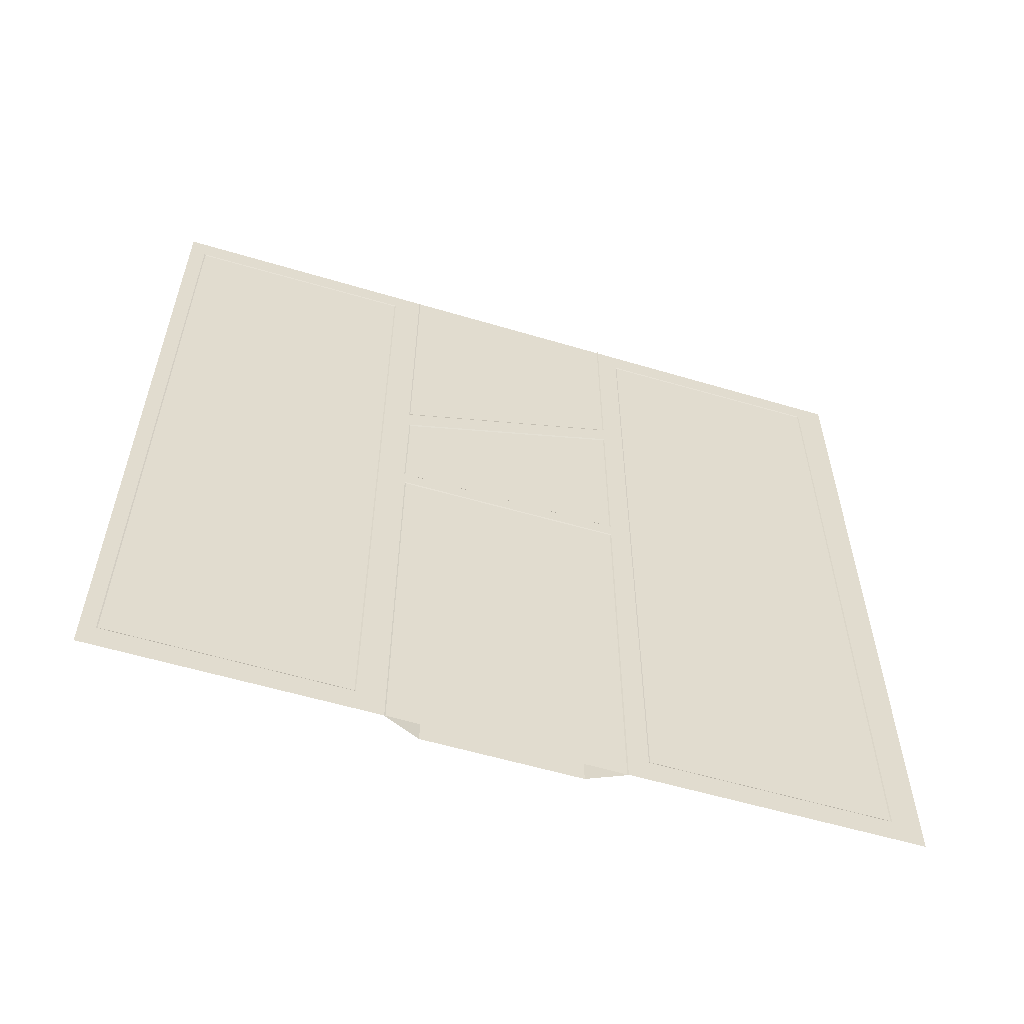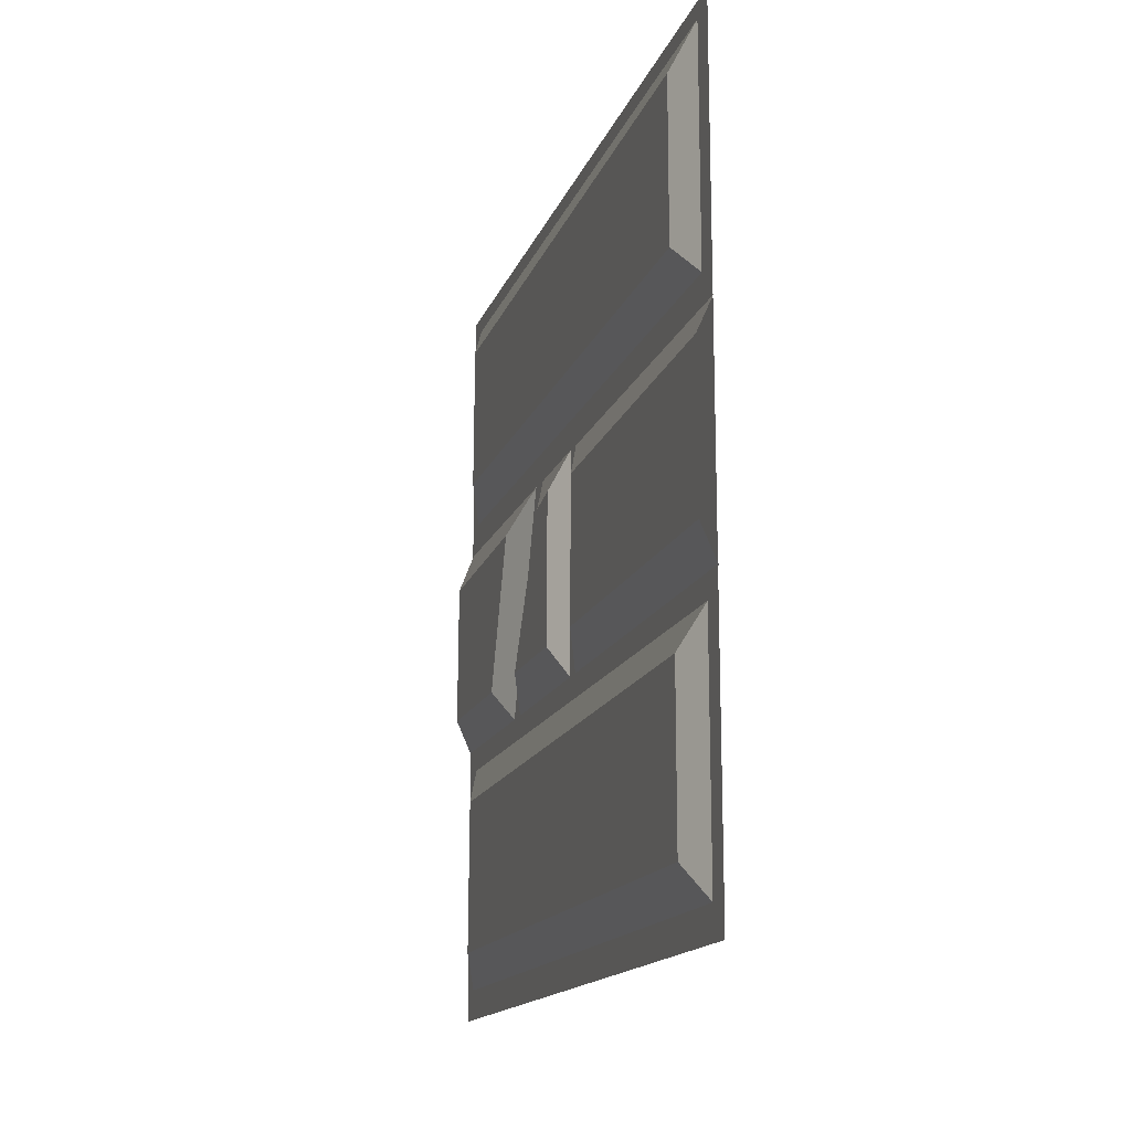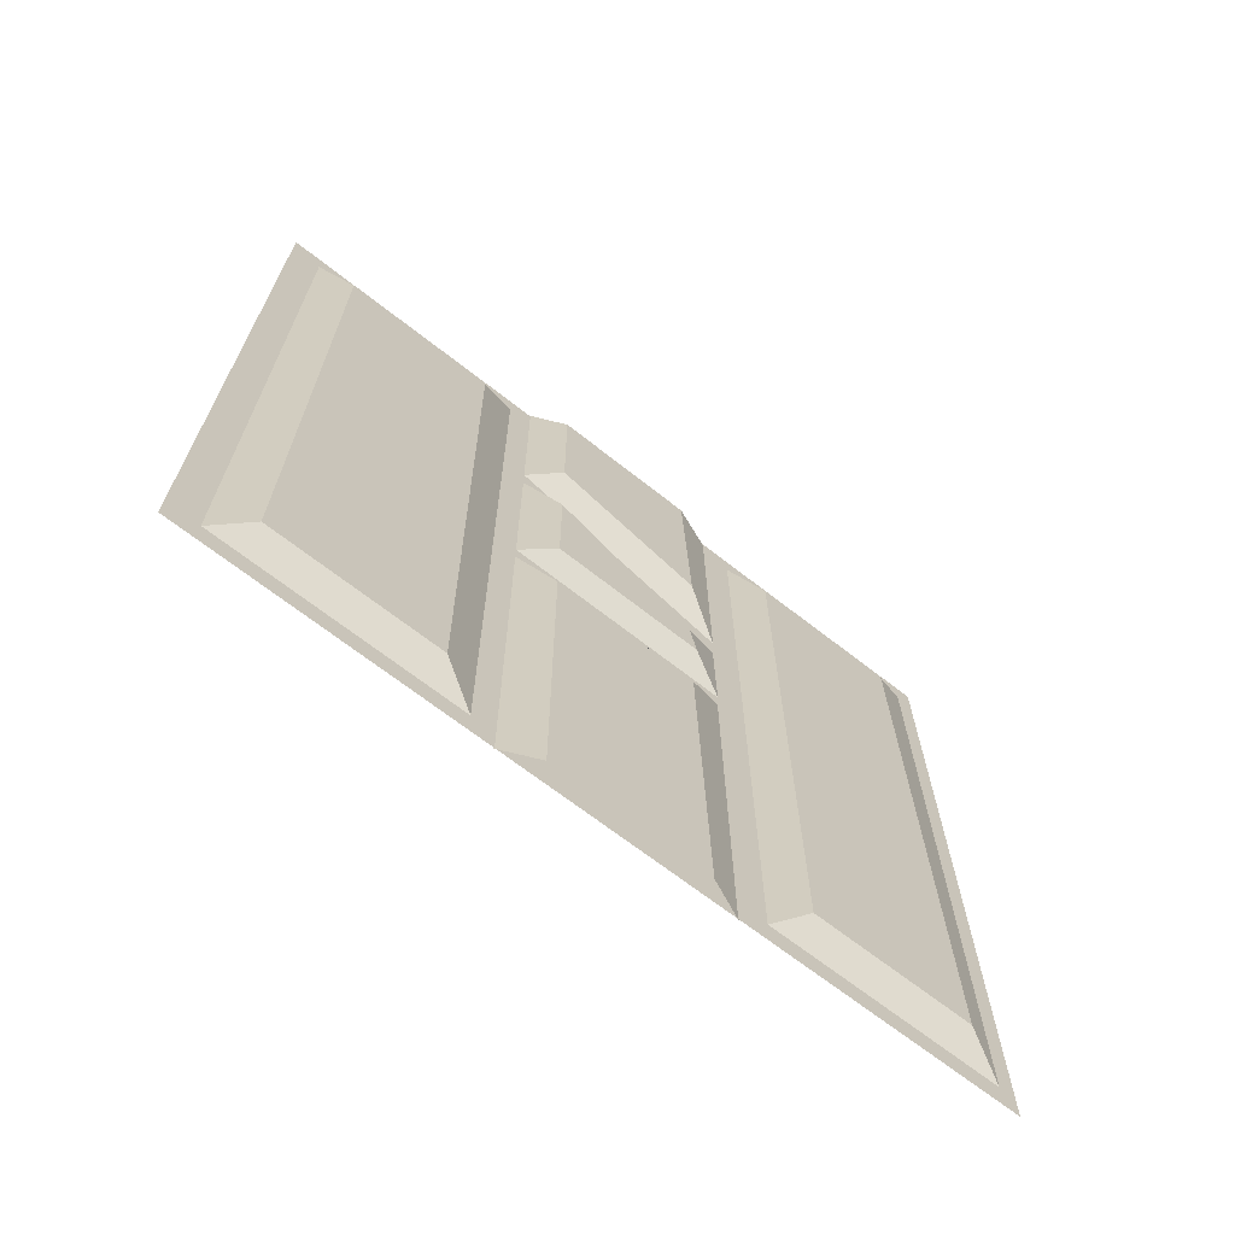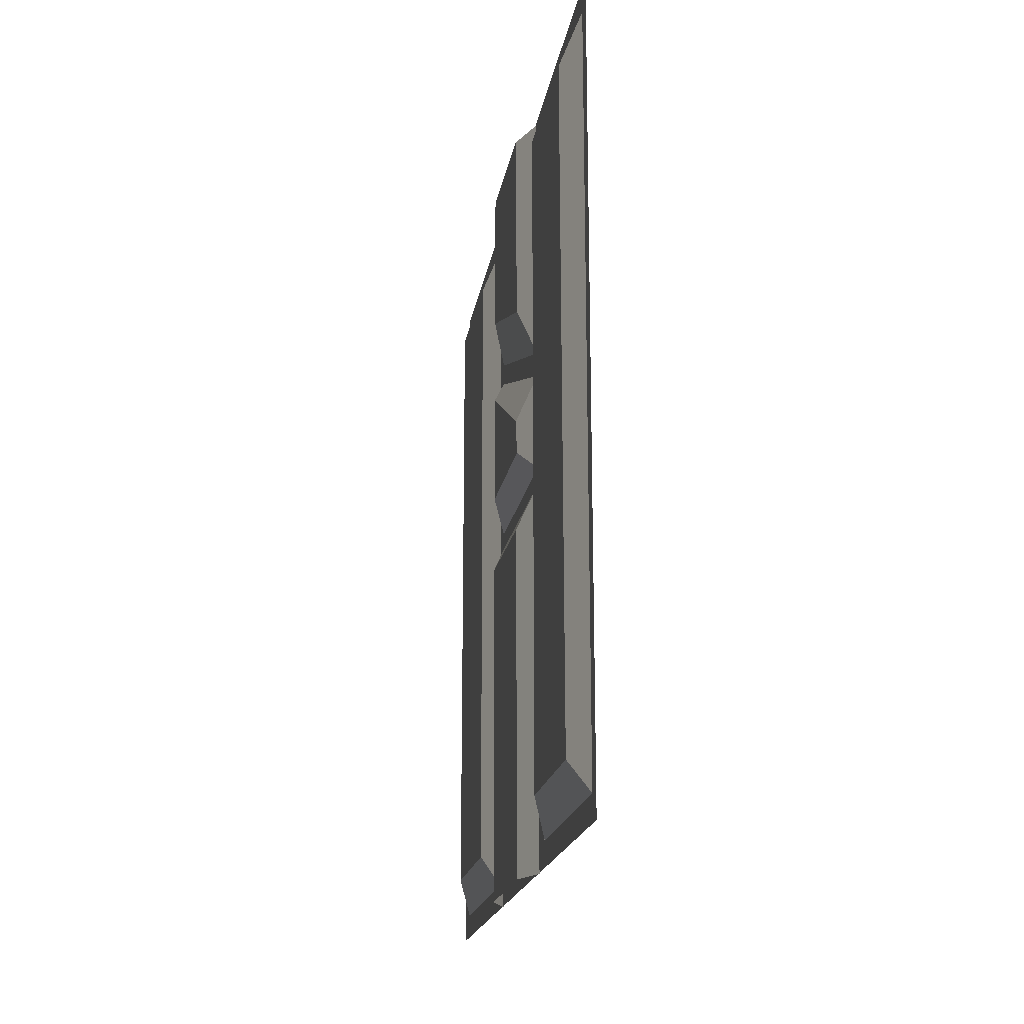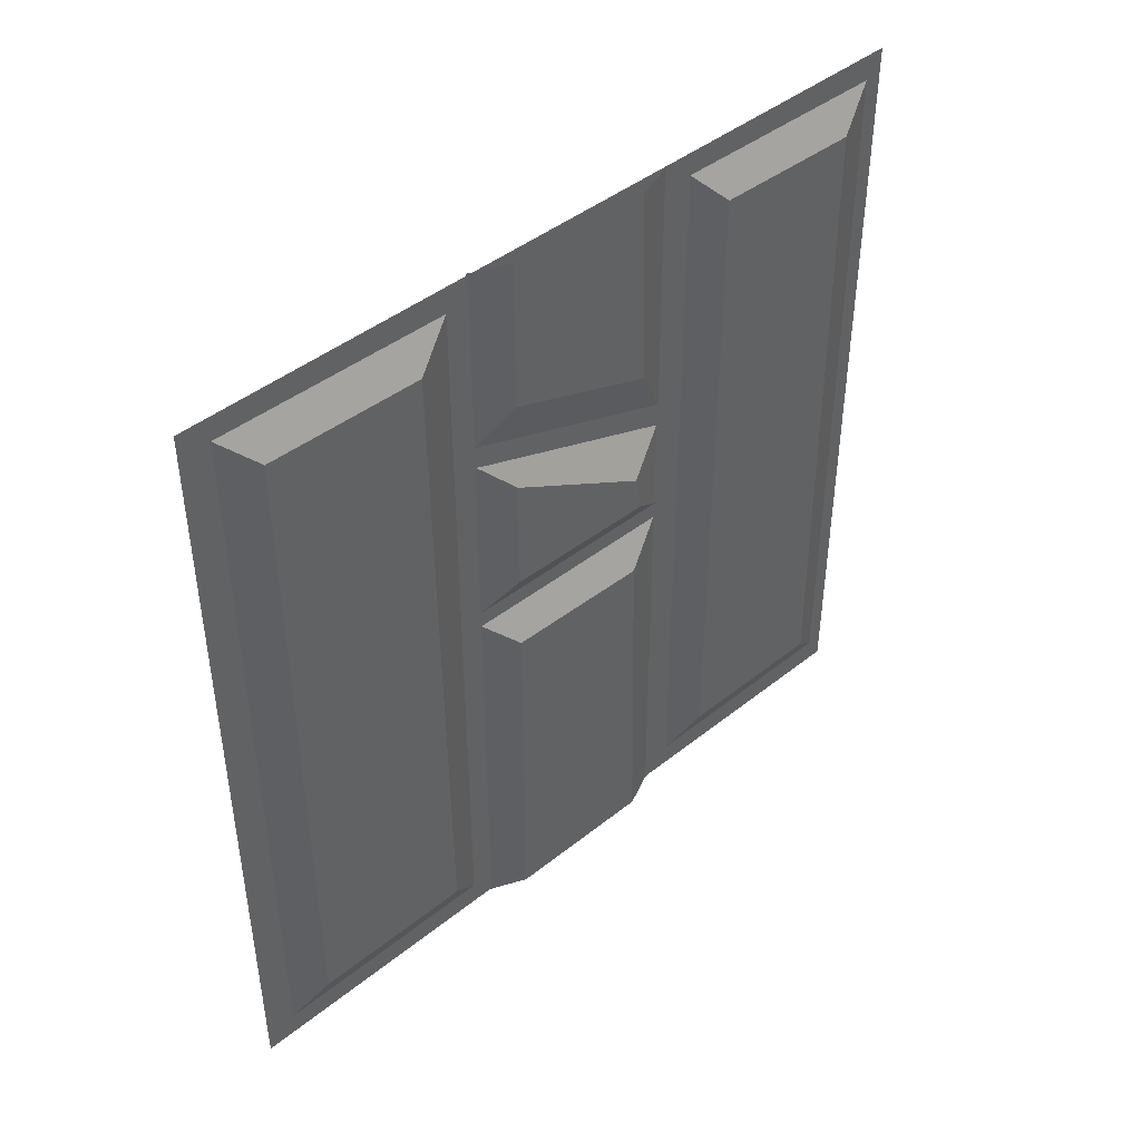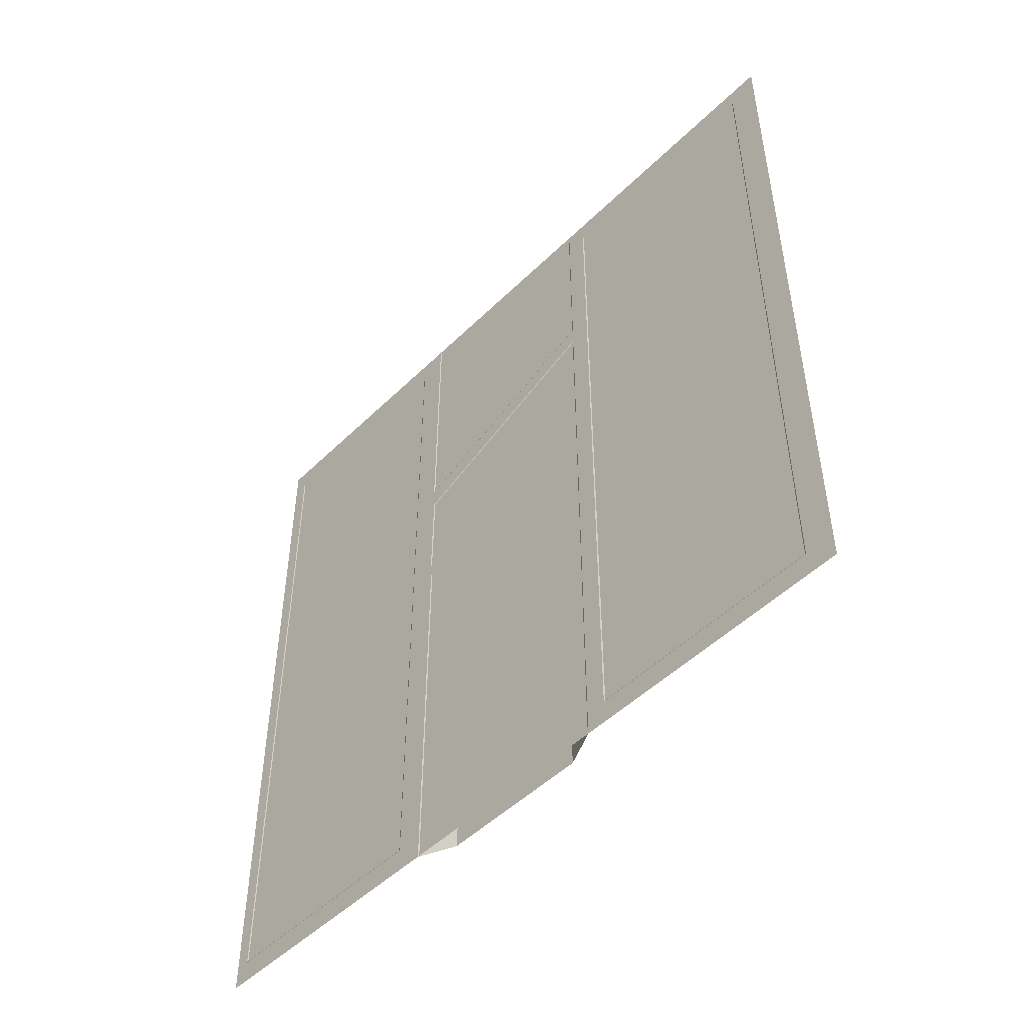
<metadata>
{"format":"obj","ext":"obj","renderer":"f3d","projection":"perspective","resolution":1024,"background":"white","views":[{"elev":-57.2,"azim":-107.3,"up":"+Z"},{"elev":-15.8,"azim":163.7,"up":"+Y"},{"elev":-68.0,"azim":51.9,"up":"+Z"},{"elev":-18.8,"azim":171.1,"up":"+Z"},{"elev":44.1,"azim":46.9,"up":"+Z"},{"elev":-49.4,"azim":-42.9,"up":"+Z"}]}
</metadata>
<code>
o Cube.014
v 0.01007 0.1498 0.06188
v 0.005005 0.1613 0.04213
v 0.005005 0.1609 -0.001565
v 0.01007 0.1476 -0.01306
v 0.005181 -0.001661 -0.1239
v 0.005181 0.2483 -0.1239
v 0.005181 0.2483 0.1261
v 0.005181 -0.001661 0.1261
v 0.005005 0.08949 -0.000552
v 0.01007 0.101 -0.01204
v 0.01007 0.101 -0.1242
v 0.005005 0.08949 -0.1242
v 0.005005 0.1613 -0.1242
v 0.01007 0.1498 -0.1242
v 0.005005 0.08265 0.1182
v 0.01007 0.06932 0.1067
v 0.005005 0.007693 0.1192
v 0.01007 0.01918 0.1077
v 0.01007 0.01918 -0.1049
v 0.005005 0.007693 -0.1164
v 0.005005 0.2435 -0.1164
v 0.01007 0.2321 -0.1049
v 0.005005 0.2432 0.1182
v 0.01007 0.2299 0.1067
v 0.005005 0.1699 0.1192
v 0.01007 0.1814 0.1077
v 0.01007 0.1814 -0.1049
v 0.005005 0.1699 -0.1164
v 0.005005 0.083 -0.1164
v 0.01007 0.07151 -0.1049
v 0.005005 0.08949 0.06761
v 0.01007 0.101 0.0791
v 0.01007 0.101 0.1269
v 0.005005 0.08949 0.1267
v 0.01007 0.1476 0.1258
v 0.005005 0.1609 0.1256
v 0.005005 0.1609 0.03549
v 0.01007 0.1476 0.024
v 0.005005 0.08949 0.06138
v 0.01007 0.101 0.04989
v 0.01007 0.101 0.01328
v 0.005005 0.08949 0.004132
v 0.005005 0.1613 0.003232
v 0.01007 0.1498 0.01238
f 12 11 10 9
f 11 14 4 10
f 9 10 4 3
f 3 4 14 13
f 20 29 30 19
f 20 19 18 17
f 19 30 16 18
f 17 18 16 15
f 15 16 30 29
f 28 21 22 27
f 28 27 26 25
f 27 22 24 26
f 25 26 24 23
f 23 24 22 21
f 36 35 1 2
f 32 1 35 33
f 31 32 33 34
f 31 2 1 32
f 42 41 40 39
f 41 44 38 40
f 39 40 38 37
f 37 38 44 43
f 42 43 44 41
f 5 6 7 8

</code>
